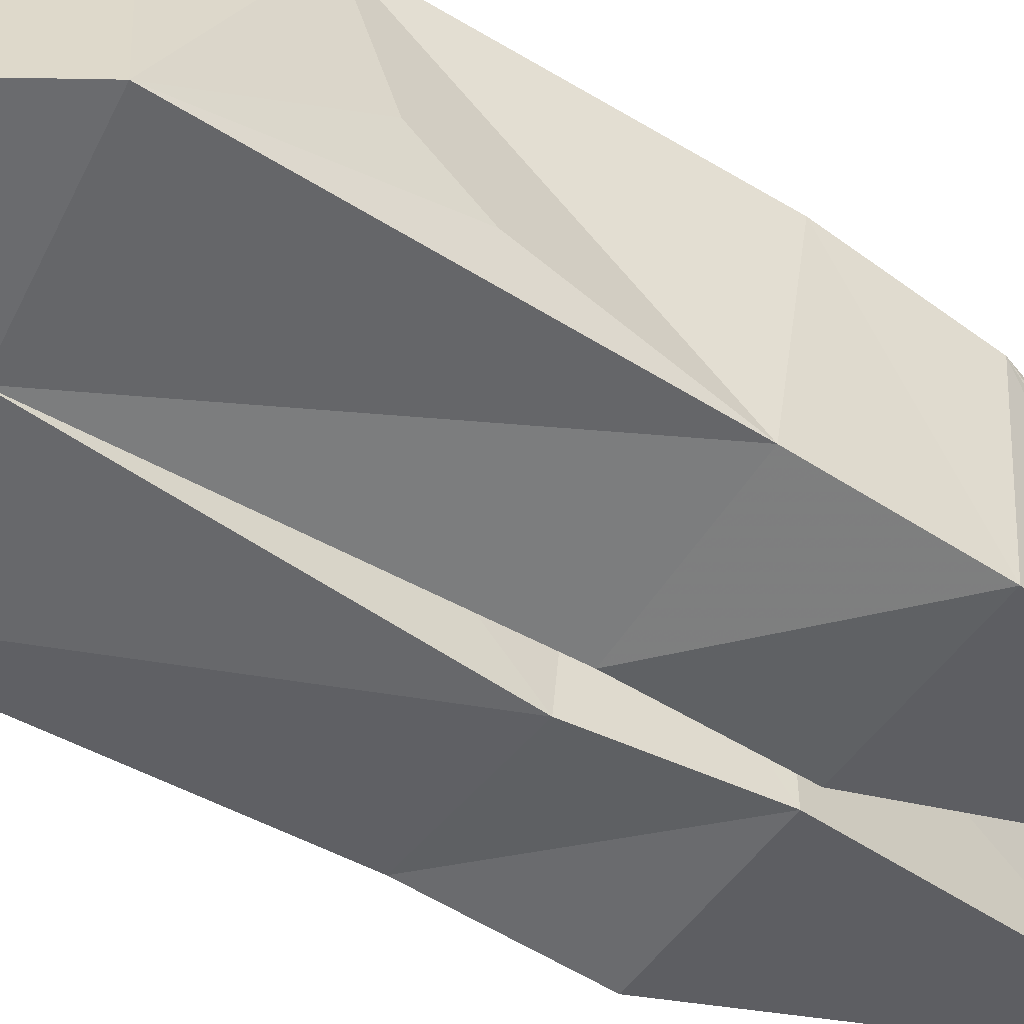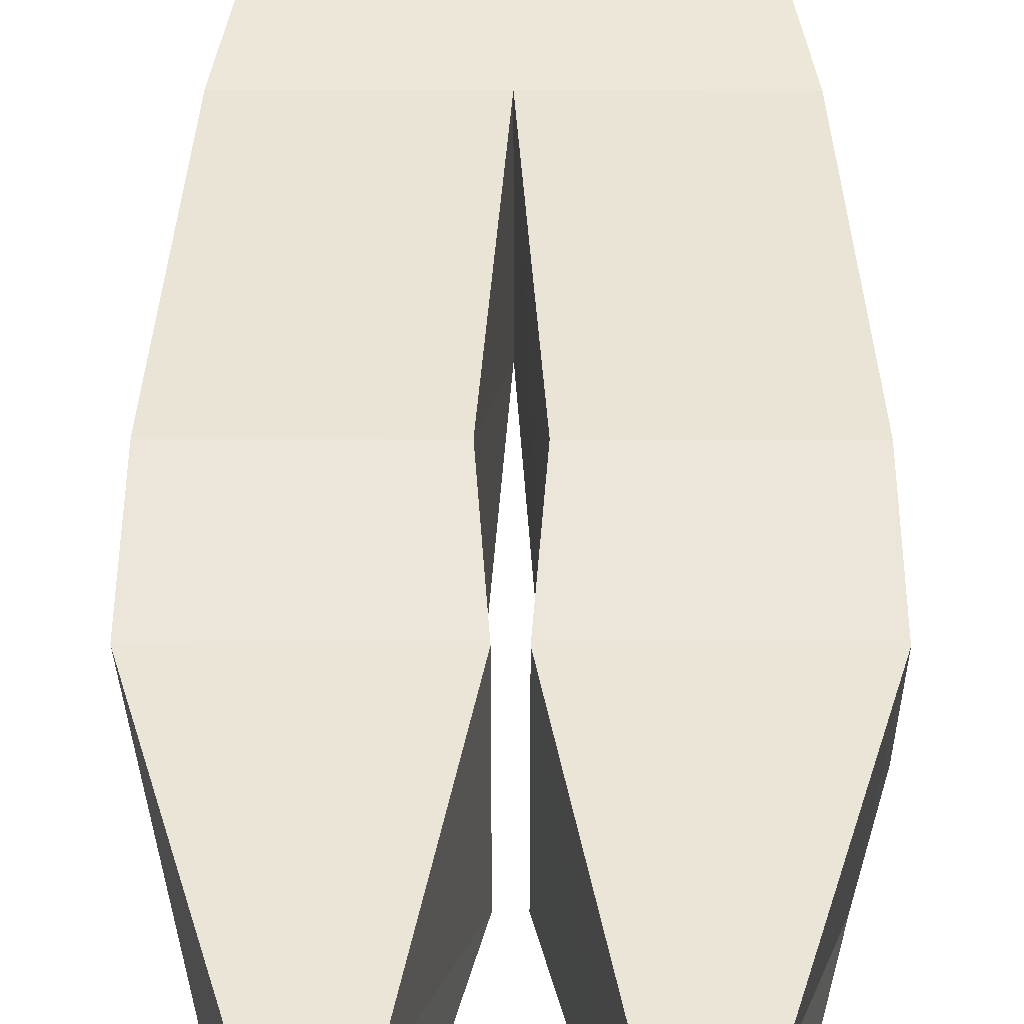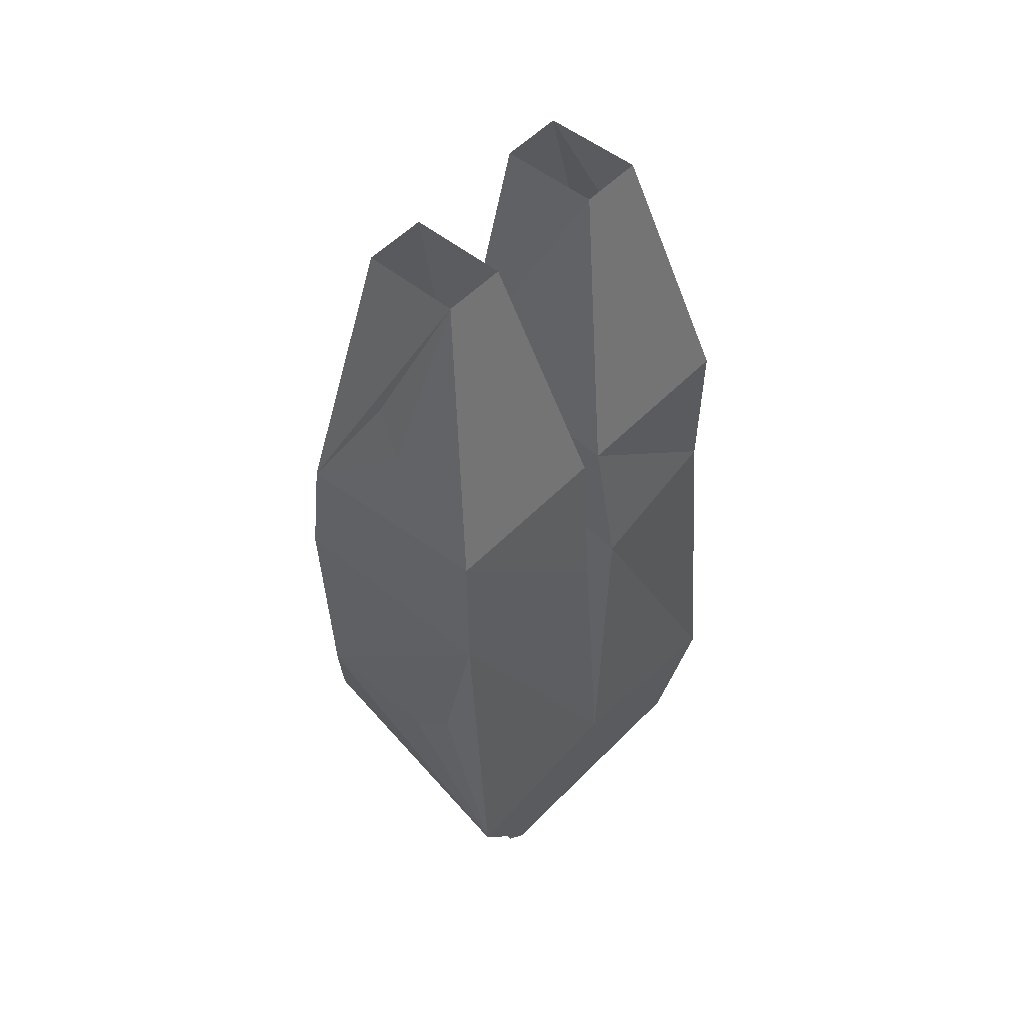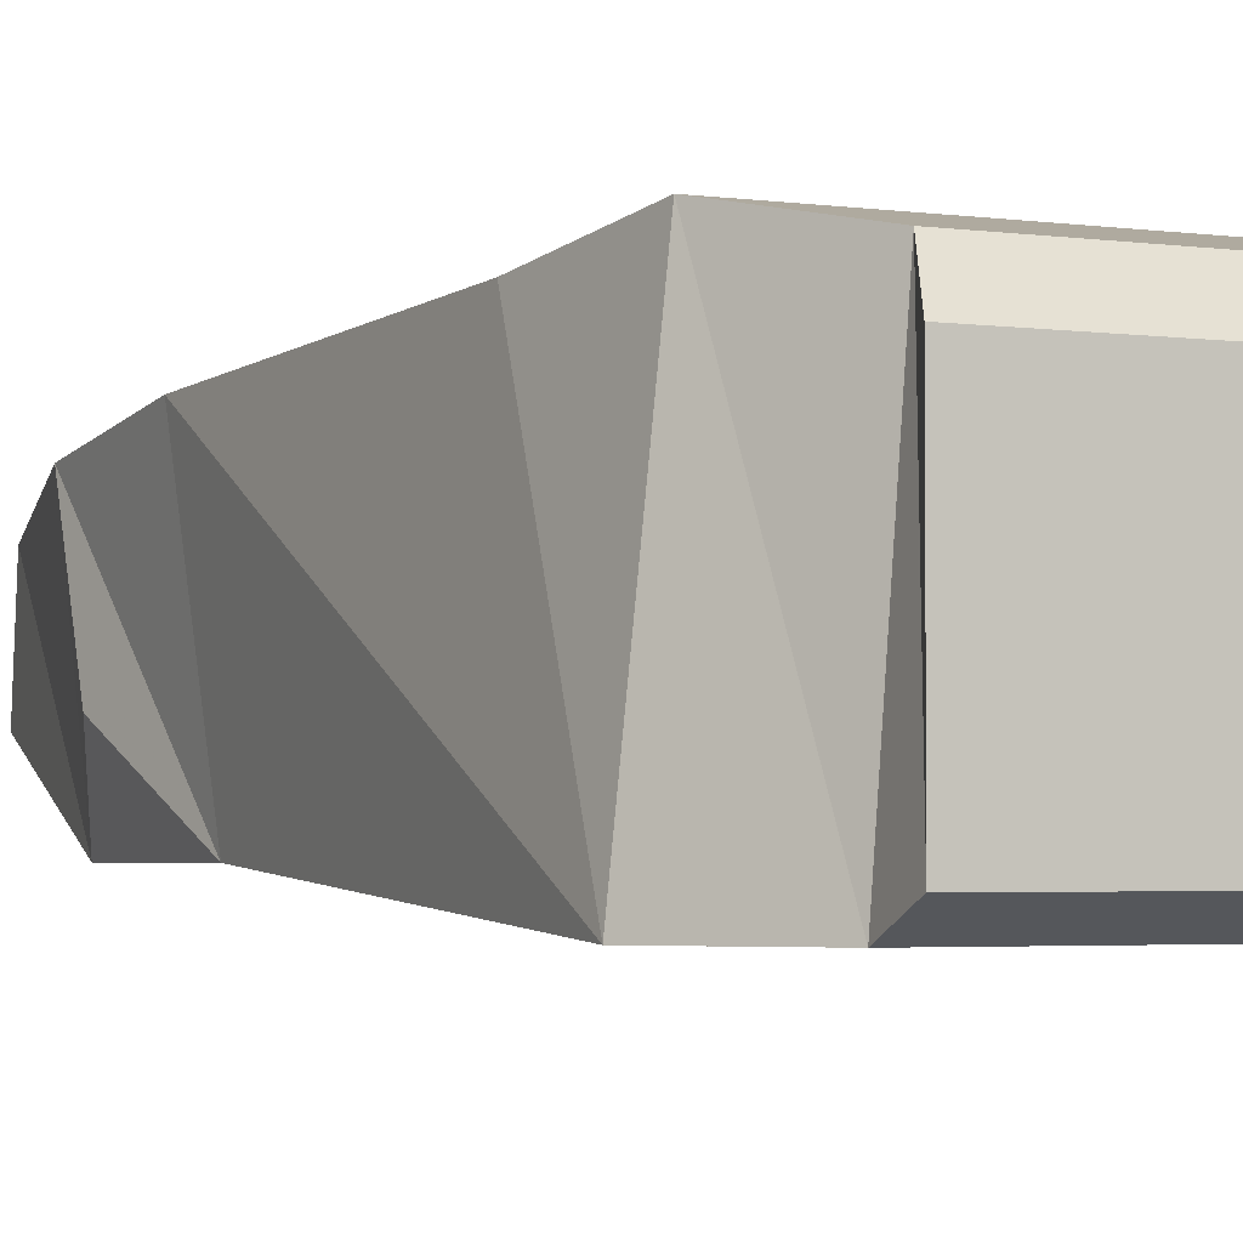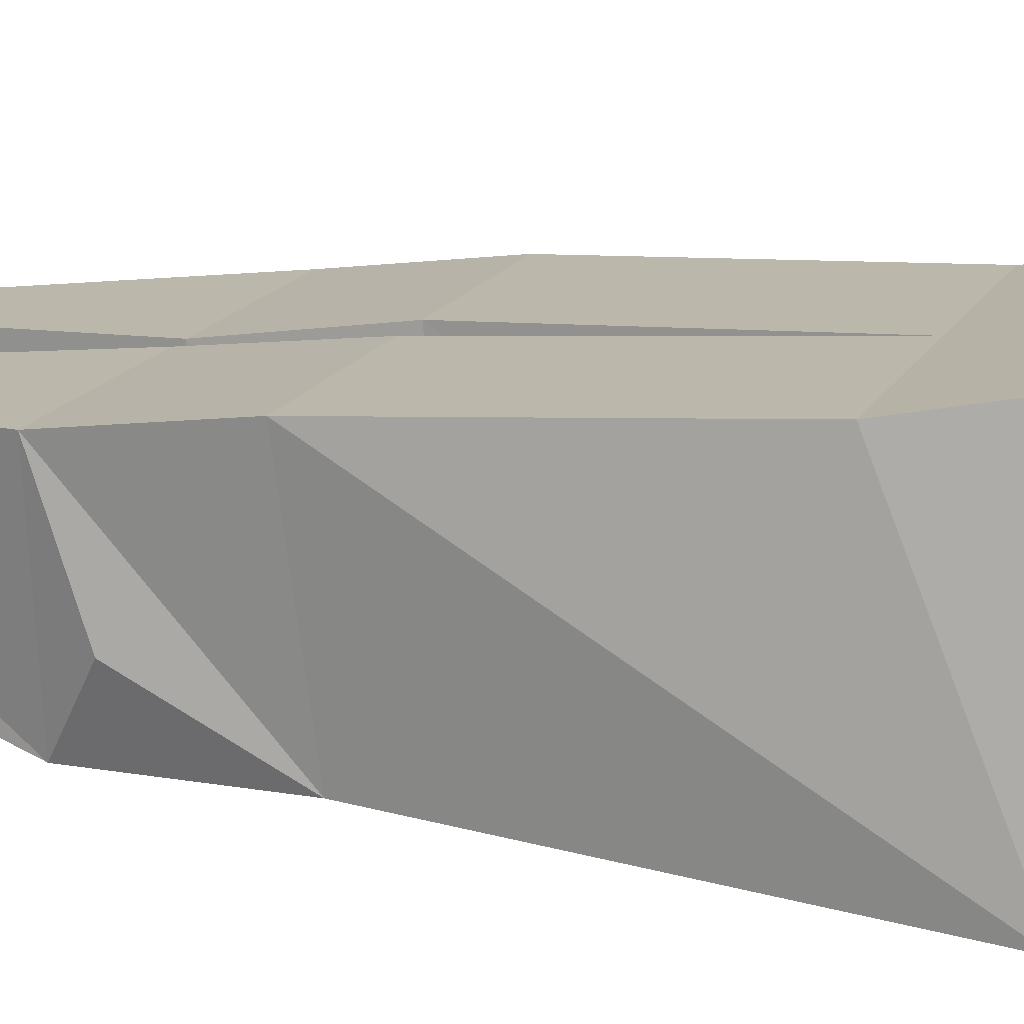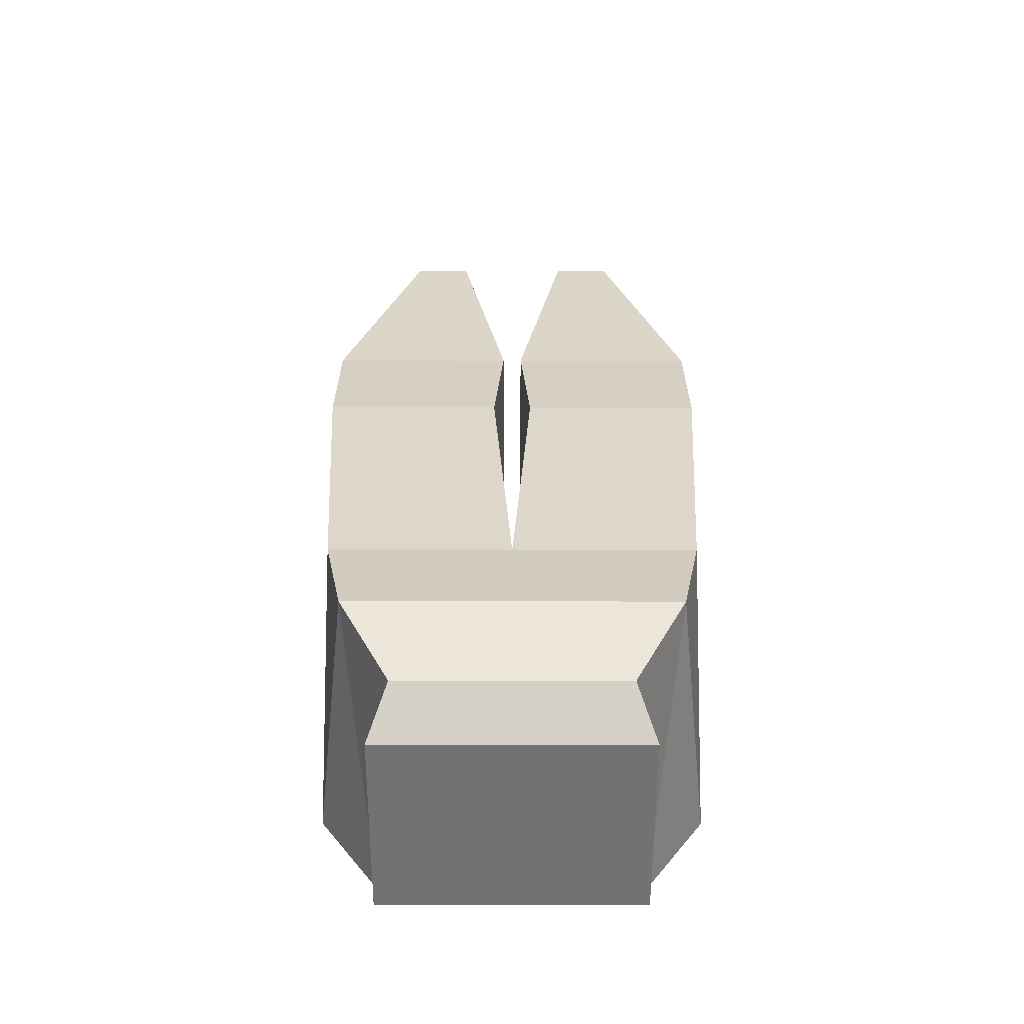
<metadata>
{"format":"obj","ext":"obj","renderer":"f3d","projection":"perspective","resolution":1024,"background":"white","views":[{"elev":-53.4,"azim":55.2,"up":"+Z"},{"elev":39.8,"azim":-179.8,"up":"+Z"},{"elev":55.6,"azim":133.5,"up":"+Y"},{"elev":-3.0,"azim":-27.5,"up":"+Z"},{"elev":16.4,"azim":-70.4,"up":"+Z"},{"elev":-55.6,"azim":-0.1,"up":"+Y"}]}
</metadata>
<code>
v 0.1016 -0.8906 -0.09375
v 0.08594 -0.8594 0.09375
v 0.1016 -0.8906 0.0625
v -0.1016 -0.8906 0.0625
v -0.1016 -0.8906 -0.09375
v -0.1016 -0.8594 -0.1094
v 0.1016 -0.8594 -0.1094
v 0.125 -0.7891 0.1094
v -0.08594 -0.8594 0.09375
v -0.125 -0.7891 0.1094
v -0.1484 -0.7891 -0.1094
v 0 -0.7656 -0.1094
v 0.1484 -0.7891 -0.1094
v 0.1406 -0.7031 0.09375
v 0 -0.7031 0.09375
v -0.1406 -0.7031 0.09375
v -0.1562 -0.4688 0.07812
v -0.1406 -0.4844 -0.08594
v -0.01562 -0.4844 -0.1016
v 0.01562 -0.4688 0.07812
v 0.01562 -0.4844 -0.1016
v 0.1406 -0.4844 -0.08594
v 0.1484 -0.625 -0.0625
v 0.1484 -0.6719 -0.02344
v 0.1562 -0.4688 0.07812
v 0.1562 -0.3594 0.0625
v 0.09375 -0.1484 0.04688
v 0.04688 -0.1484 0.04688
v 0.007812 -0.3594 0.0625
v 0.1406 -0.3594 -0.08594
v 0.1328 -0.2969 -0.007812
v 0.125 -0.2656 0.01562
v 0.09375 -0.1406 -0.03125
v 0.007812 -0.3594 -0.08594
v 0.04688 -0.1406 -0.03125
v -0.007812 -0.3594 0.0625
v -0.04688 -0.1484 0.04688
v -0.09375 -0.1484 0.04688
v -0.1562 -0.3594 0.0625
v -0.01562 -0.4688 0.07812
v -0.007812 -0.3594 -0.08594
v -0.04688 -0.1406 -0.03125
v -0.1406 -0.3594 -0.08594
v -0.09375 -0.1406 -0.03125
v -0.1562 -0.3906 -0.03125
f 1 2 3
f 1 3 4
f 1 4 5
f 1 5 6
f 1 6 7
f 1 7 2
f 2 7 8
f 2 8 9
f 2 9 3
f 3 9 4
f 4 9 5
f 5 9 6
f 6 9 10
f 6 10 11
f 6 11 12
f 6 12 7
f 7 12 13
f 7 13 8
f 8 13 14
f 8 14 15
f 8 15 10
f 8 10 9
f 15 16 10
f 10 16 11
f 11 16 17
f 11 17 18
f 11 18 19
f 11 19 12
f 12 19 15
f 12 15 20
f 12 20 21
f 12 21 22
f 12 22 13
f 13 22 23
f 13 23 24
f 13 24 14
f 14 23 22
f 14 22 25
f 14 25 20
f 14 20 15
f 26 27 28
f 26 28 29
f 26 29 25
f 26 25 30
f 26 30 31
f 26 31 32
f 26 32 33
f 26 33 27
f 33 30 34
f 33 34 35
f 35 34 28
f 28 34 29
f 29 34 21
f 29 21 20
f 29 20 25
f 30 21 34
f 21 30 22
f 22 30 25
f 36 37 38
f 36 38 39
f 36 39 40
f 36 40 41
f 36 41 42
f 36 42 37
f 42 41 43
f 42 43 44
f 44 43 38
f 38 43 39
f 39 43 45
f 39 18 17
f 39 17 40
f 40 17 15
f 40 15 19
f 40 19 41
f 41 19 18
f 41 18 43
f 43 18 45
f 15 17 16
f 31 30 33
f 14 24 23
f 39 45 18
f 31 33 32

</code>
